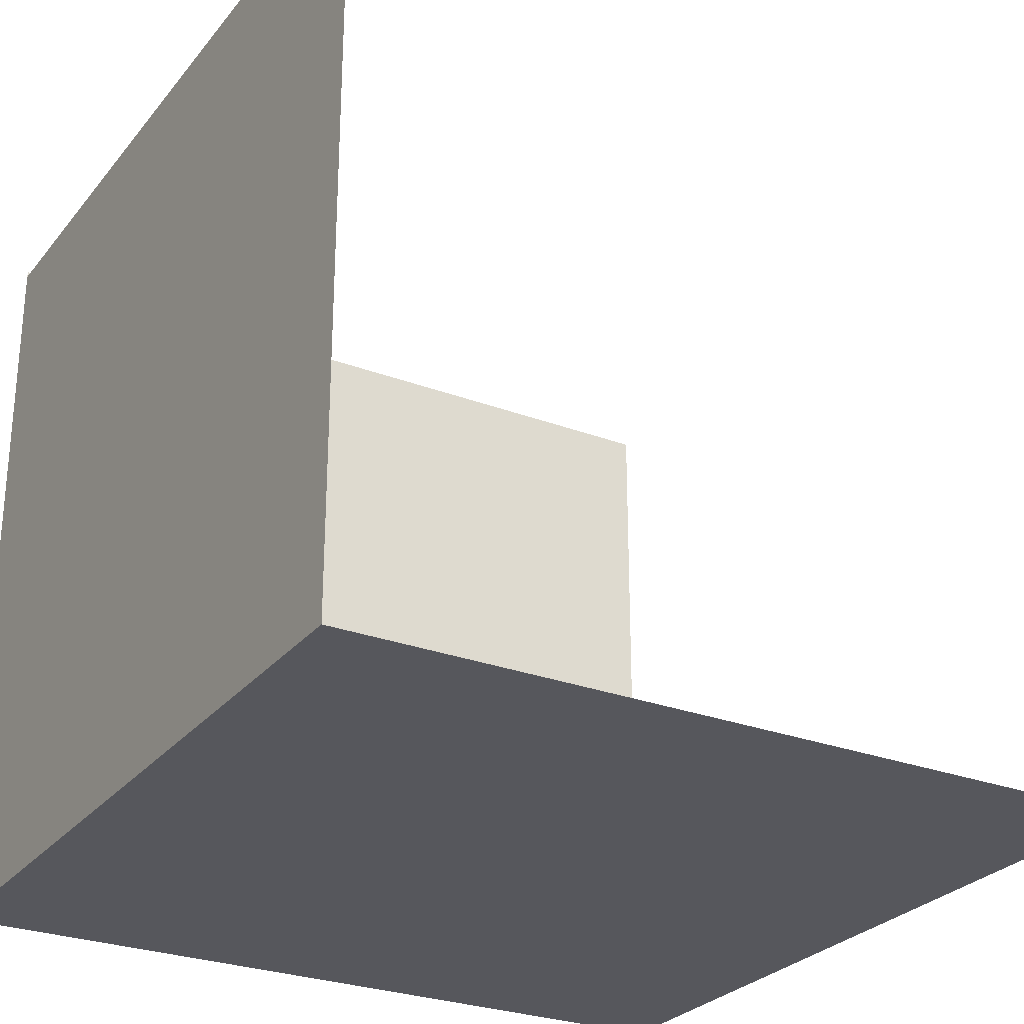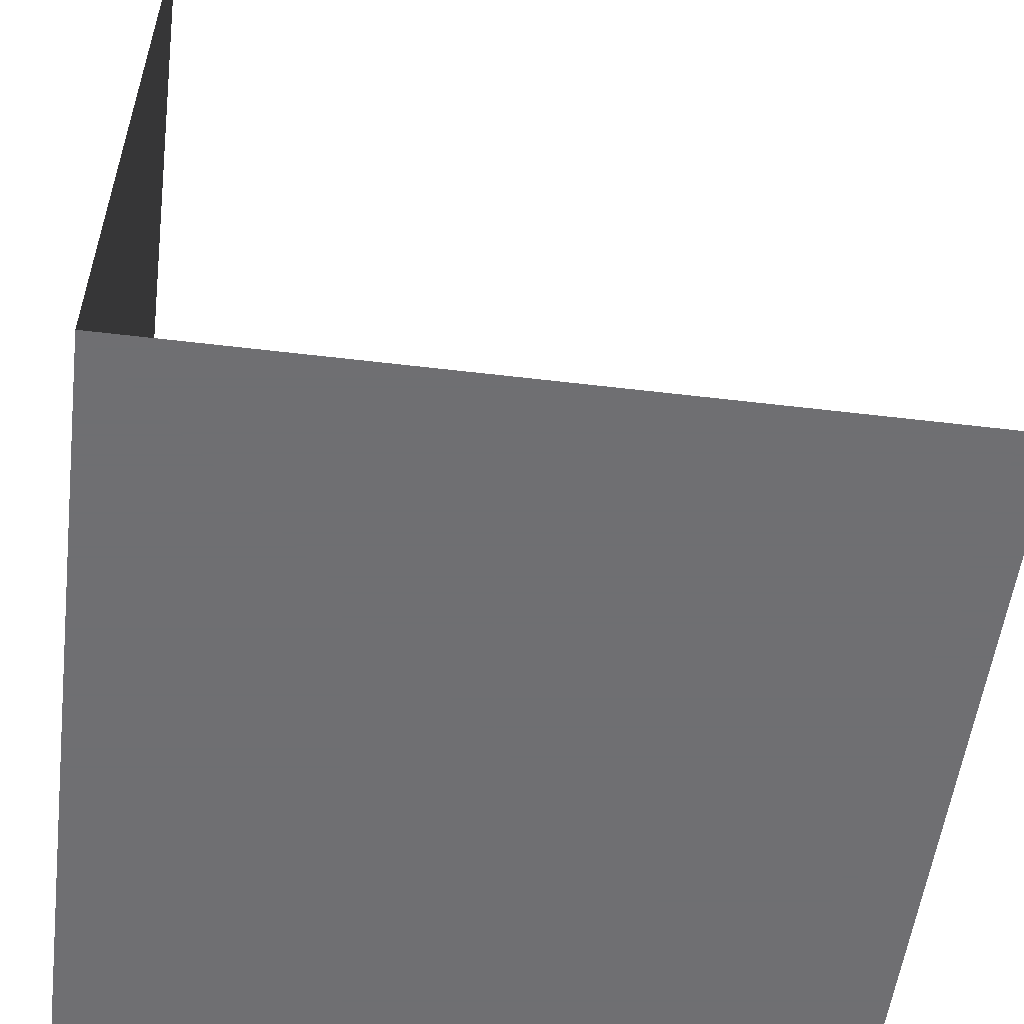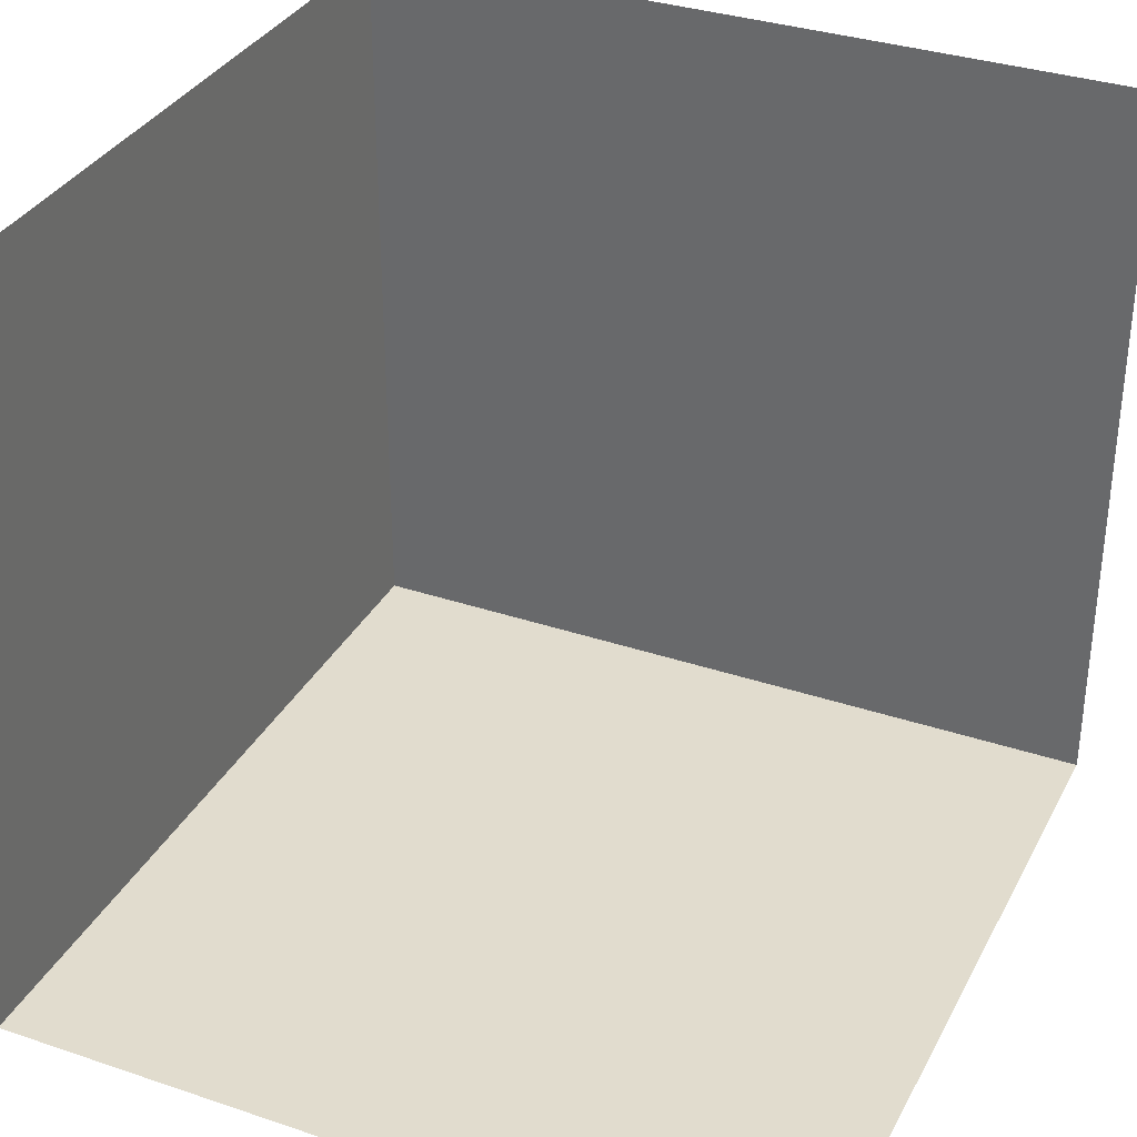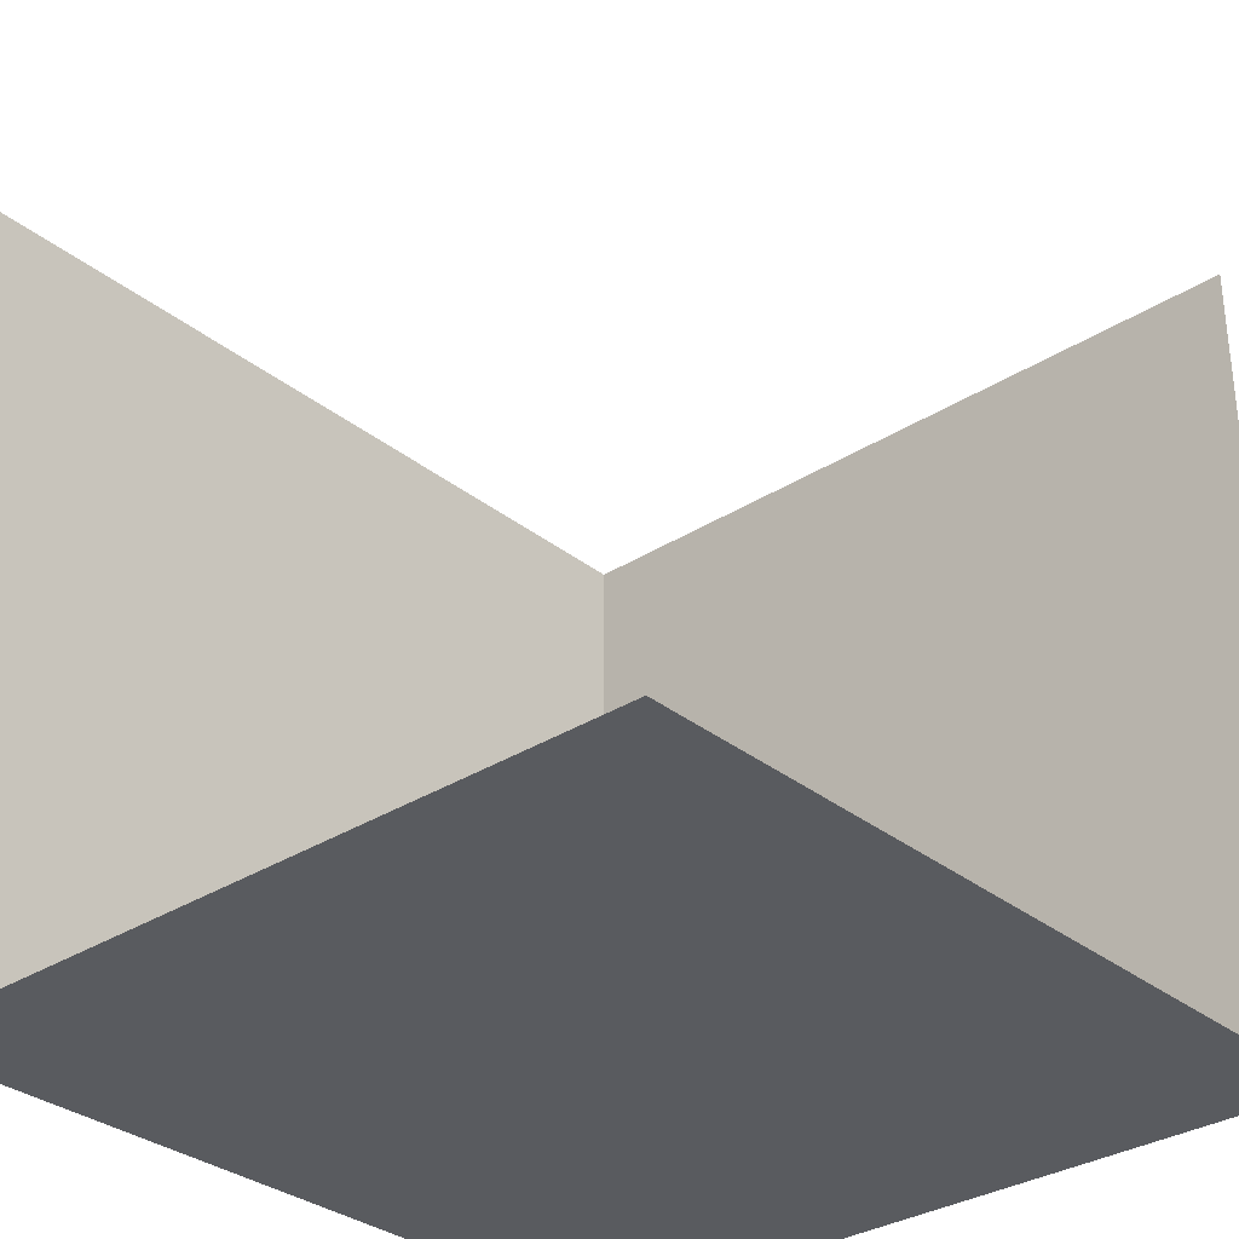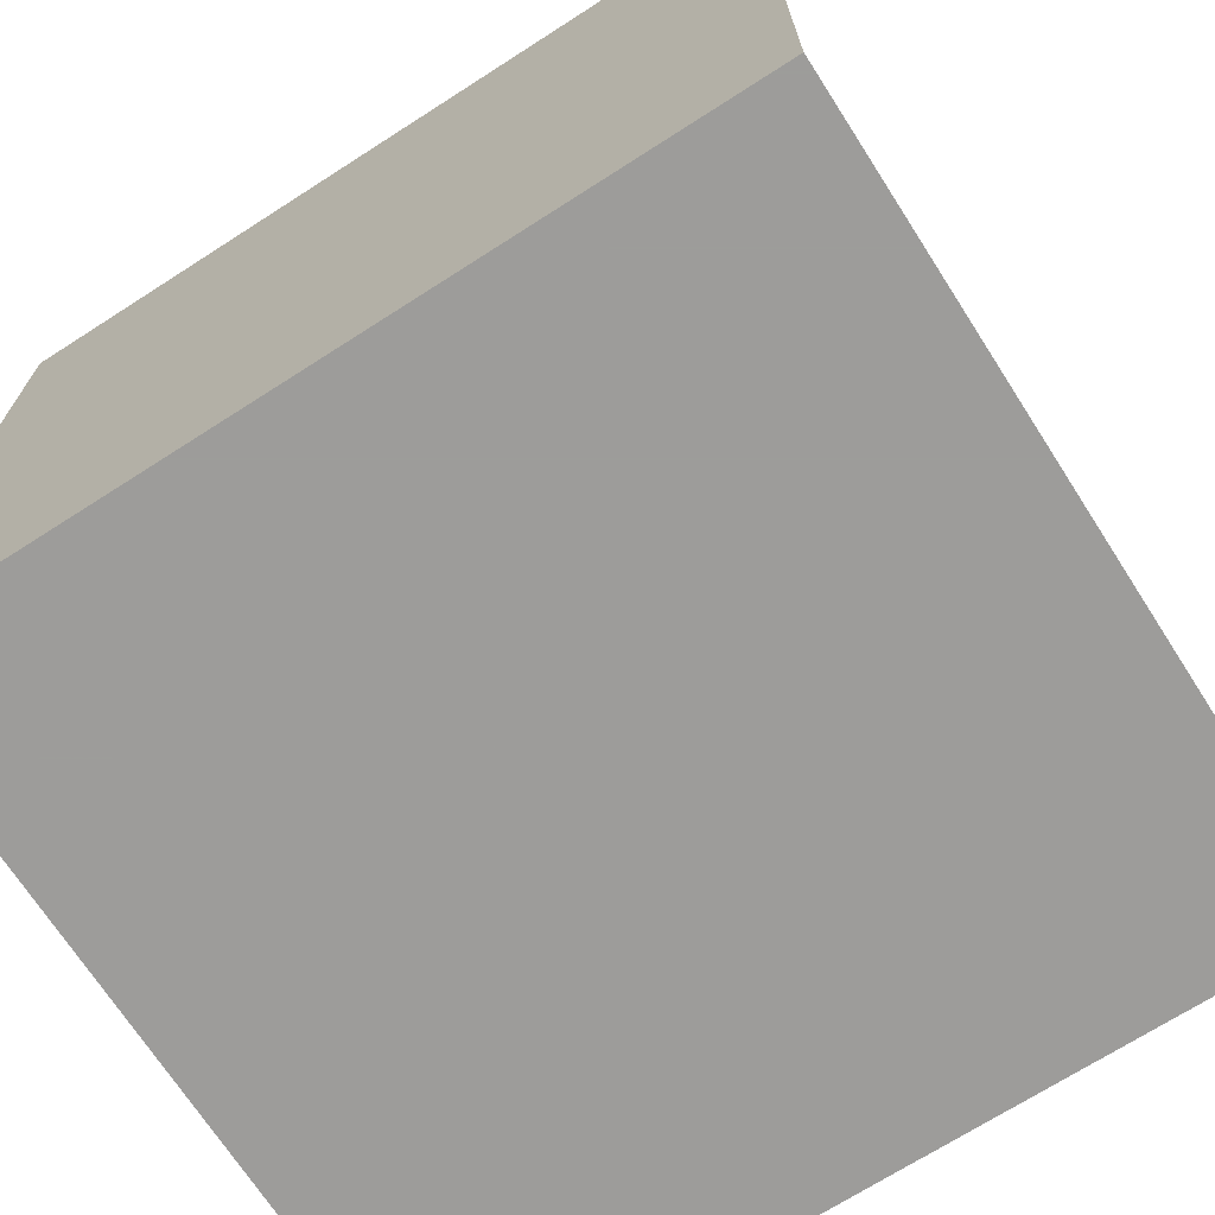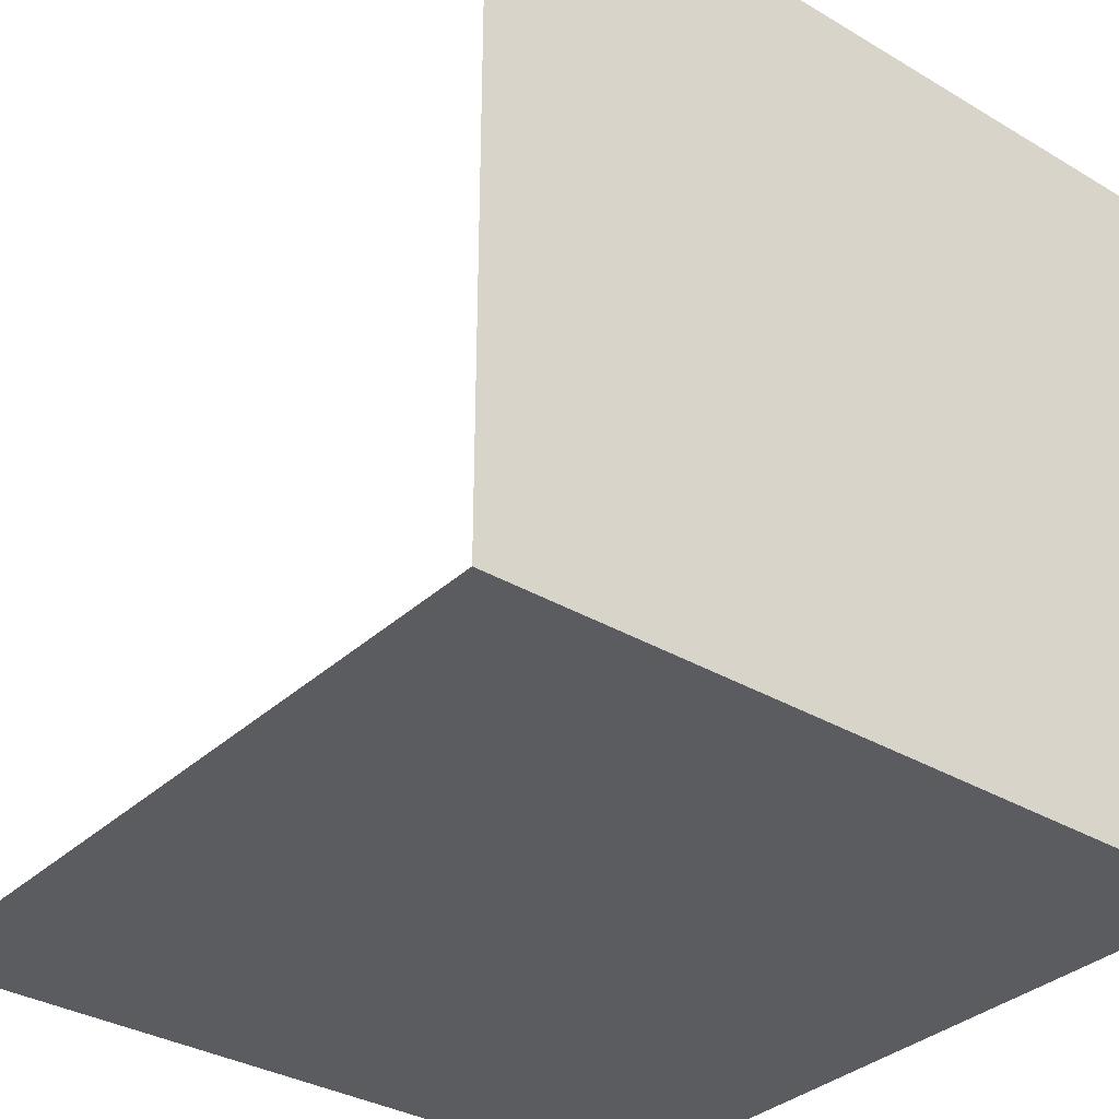
<metadata>
{"format":"obj","ext":"obj","renderer":"f3d","projection":"perspective","resolution":1024,"background":"white","views":[{"elev":-27.5,"azim":-30.2,"up":"+Y"},{"elev":-54.7,"azim":-7.2,"up":"+Y"},{"elev":34.0,"azim":24.5,"up":"+Y"},{"elev":-32.0,"azim":131.9,"up":"+Z"},{"elev":-70.3,"azim":32.7,"up":"+Z"},{"elev":-33.7,"azim":141.1,"up":"+Y"}]}
</metadata>
<code>
o Plane.001_Plane
v 14.58 0 -14.58
v 14.58 0 14.58
v -14.58 0 14.58
v -14.58 0 -14.58
v 14.58 27.77 -14.58
v -14.58 27.77 -14.58
v -14.58 27.53 14.58
v -14.58 27.53 -14.58
f 1 4 3 2
f 4 1 5 6
f 3 4 8 7

</code>
